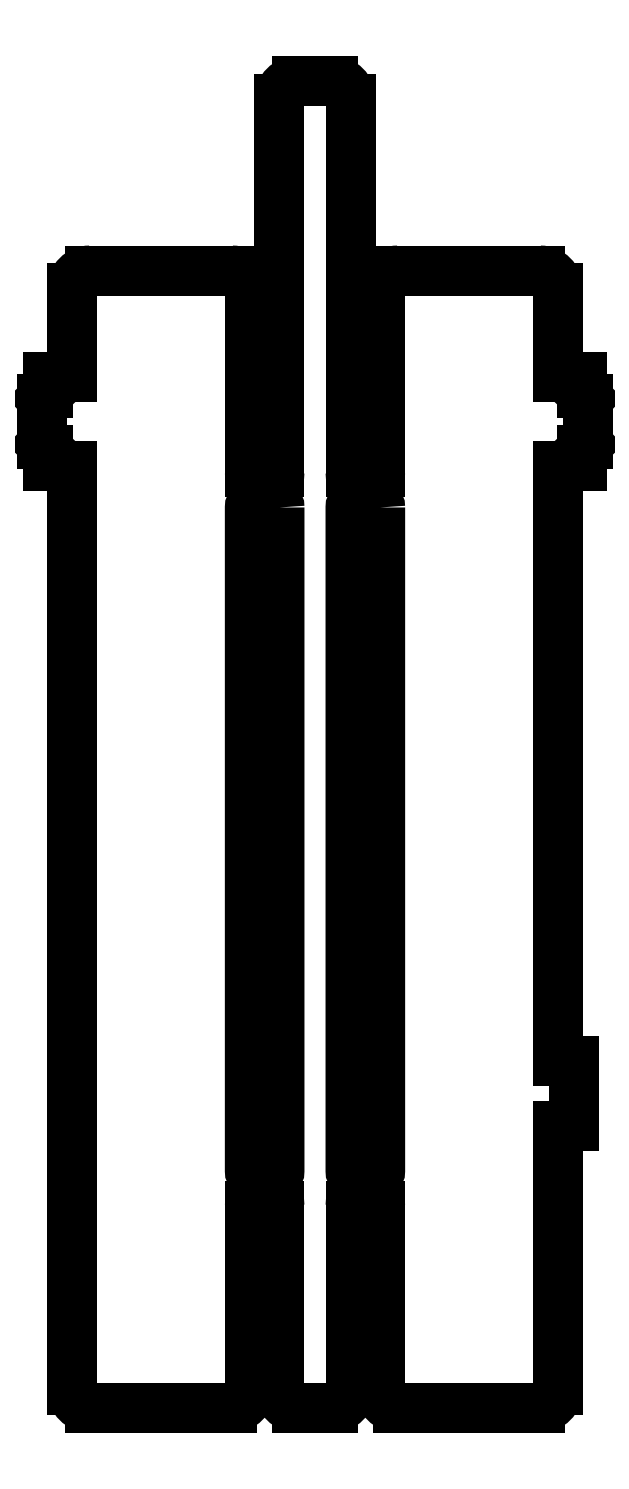
<metadata>
{"format":"dxf","ext":"dxf","renderer":"ezdxf+matplotlib","layout":"modelspace","background":"white","min_lineweight":24,"dpi":150}
</metadata>
<code>
0
SECTION
2
ENTITIES
0
LINE
8
0
10
91.05
20
159
30
0
11
87.05
21
159
31
0
0
ARC
8
0
10
43.05
20
221
30
0
40
3
210
0
220
-0
230
1
50
90
51
180
0
LINE
8
0
10
91.05
20
171.3
30
0
11
92.1
21
170.3
31
0
0
LINE
8
0
10
57.05
20
158
30
0
11
57.05
21
189
31
0
0
ARC
8
0
10
53.05
20
158
30
0
40
1
210
0
220
0
230
1
50
180
51
270
0
LWPOLYLINE
8
0
90
8
70
1
43
0
10
40.05
20
152
42
0.4142
10
39.05
20
153
10
36.05
20
153
42
0.4142
10
35.05
20
152
10
35.05
20
40
42
0.4142
10
36.05
20
39
10
39.05
20
39
42
0.4142
10
40.05
20
40
0
ARC
8
0
10
36.05
20
34
30
0
40
1
210
0
220
0
230
1
50
90
51
180
0
ARC
8
0
10
39.05
20
34
30
0
40
1
210
0
220
-0
230
1
50
0
51
90
0
LINE
8
0
10
1.05
20
174
30
0
11
1.05
21
171.3
31
0
0
LINE
8
0
10
40.05
20
3
30
0
11
40.05
21
34
31
0
0
ARC
8
0
10
60.05
20
189
30
0
40
3
210
0
220
-0
230
1
50
90
51
180
0
ARC
8
0
10
8.05
20
189
30
0
40
3
210
0
220
-0
230
1
50
90
51
180
0
LWPOLYLINE
8
0
90
8
70
1
43
0
10
57.05
20
152
42
0.4142
10
56.05
20
153
10
53.05
20
153
42
0.4142
10
52.05
20
152
10
52.05
20
40
42
0.4142
10
53.05
20
39
10
56.05
20
39
42
0.4142
10
57.05
20
40
0
LINE
8
0
10
8.05
20
0
30
0
11
32.05
21
0
31
0
0
ARC
8
0
10
39.05
20
158
30
0
40
1
210
0
220
0
230
1
50
-90
51
0
0
ARC
8
0
10
32.05
20
3
30
0
40
3
210
0
220
0
230
1
50
-90
51
0
0
LINE
8
0
10
52.05
20
3
30
0
11
52.05
21
34
31
0
0
ARC
8
0
10
32.05
20
189
30
0
40
3
210
0
220
0
230
1
50
0
51
90
0
ARC
8
0
10
8.05
20
3
30
0
40
3
210
0
220
0
230
1
50
180
51
270
0
LINE
8
0
10
5.05
20
174
30
0
11
1.05
21
174
31
0
0
LINE
8
0
10
52.05
20
158
30
0
11
52.05
21
221
31
0
0
LINE
8
0
10
5.05
20
189
30
0
11
5.05
21
174
31
0
0
ARC
8
0
10
84.05
20
189
30
0
40
3
210
0
220
0
230
1
50
0
51
90
0
LINE
8
0
10
1.05
20
161.7
30
0
11
1.05
21
159
31
0
0
LINE
8
0
10
35.05
20
3
30
0
11
35.05
21
34
31
0
0
LINE
8
0
10
43.05
20
224
30
0
11
49.05
21
224
31
0
0
LINE
8
0
10
91.05
20
159
30
0
11
91.05
21
161.7
31
0
0
LINE
8
0
10
53.05
20
157
30
0
11
56.05
21
157
31
0
0
LINE
8
0
10
32.05
20
192
30
0
11
8.05
21
192
31
0
0
LINE
8
0
10
36.05
20
35
30
0
11
39.05
21
35
31
0
0
LINE
8
0
10
87.05
20
159
30
0
11
87.05
21
58.54
31
0
0
LINE
8
0
10
89.73
20
58.54
30
0
11
87.05
21
58.54
31
0
0
LINE
8
0
10
49.05
20
-1.776e-14
30
0
11
43.05
21
-1.776e-14
31
0
0
LINE
8
0
10
1.05
20
161.7
30
0
11
0
21
162.7
31
0
0
LINE
8
0
10
1.05
20
159
30
0
11
5.05
21
159
31
0
0
LINE
8
0
10
1.05
20
171.3
30
0
11
0
21
170.3
31
0
0
ARC
8
0
10
36.05
20
158
30
0
40
1
210
0
220
0
230
1
50
180
51
270
0
LINE
8
0
10
89.73
20
58.54
30
0
11
89.73
21
47.54
31
0
0
LINE
8
0
10
5.05
20
159
30
0
11
5.05
21
3
31
0
0
LINE
8
0
10
91.05
20
171.3
30
0
11
91.05
21
174
31
0
0
LINE
8
0
10
36.05
20
157
30
0
11
39.05
21
157
31
0
0
LINE
8
0
10
0
20
162.7
30
0
11
0
21
170.3
31
0
0
LINE
8
0
10
35.05
20
158
30
0
11
35.05
21
189
31
0
0
LINE
8
0
10
40.05
20
158
30
0
11
40.05
21
221
31
0
0
LINE
8
0
10
60.05
20
192
30
0
11
84.05
21
192
31
0
0
ARC
8
0
10
56.05
20
34
30
0
40
1
210
-0
220
0
230
1
50
0
51
90
0
ARC
8
0
10
43.05
20
3
30
0
40
3
210
0
220
0
230
1
50
180
51
270
0
LINE
8
0
10
87.05
20
189
30
0
11
87.05
21
174
31
0
0
ARC
8
0
10
49.05
20
221
30
0
40
3
210
-0
220
0
230
1
50
0
51
90
0
ARC
8
0
10
53.05
20
34
30
0
40
1
210
0
220
-0
230
1
50
90
51
180
0
LINE
8
0
10
91.05
20
161.7
30
0
11
92.1
21
162.7
31
0
0
ARC
8
0
10
84.05
20
3
30
0
40
3
210
0
220
0
230
1
50
270
51
360
0
ARC
8
0
10
56.05
20
158
30
0
40
1
210
0
220
0
230
1
50
-90
51
0
0
LINE
8
0
10
57.05
20
3
30
0
11
57.05
21
34
31
0
0
LINE
8
0
10
92.1
20
162.7
30
0
11
92.1
21
170.3
31
0
0
LINE
8
0
10
89.73
20
47.54
30
0
11
87.05
21
47.54
31
0
0
ARC
8
0
10
60.05
20
3
30
0
40
3
210
0
220
0
230
1
50
180
51
270
0
LINE
8
0
10
87.05
20
47.54
30
0
11
87.05
21
3
31
0
0
LINE
8
0
10
53.05
20
35
30
0
11
56.05
21
35
31
0
0
LINE
8
0
10
87.05
20
174
30
0
11
91.05
21
174
31
0
0
ARC
8
0
10
49.05
20
3
30
0
40
3
210
0
220
0
230
1
50
-90
51
0
0
LINE
8
0
10
84.05
20
0
30
0
11
60.05
21
0
31
0
0
ENDSEC
0
EOF

</code>
